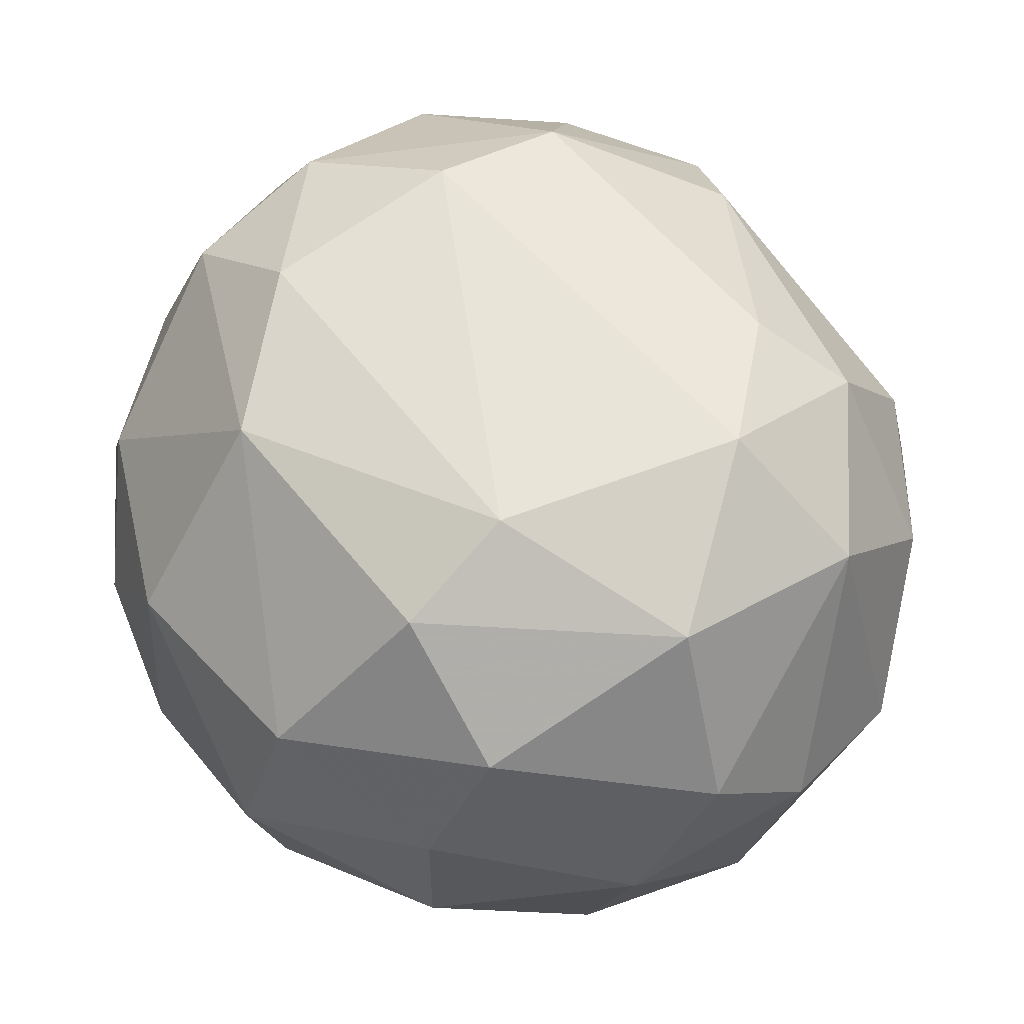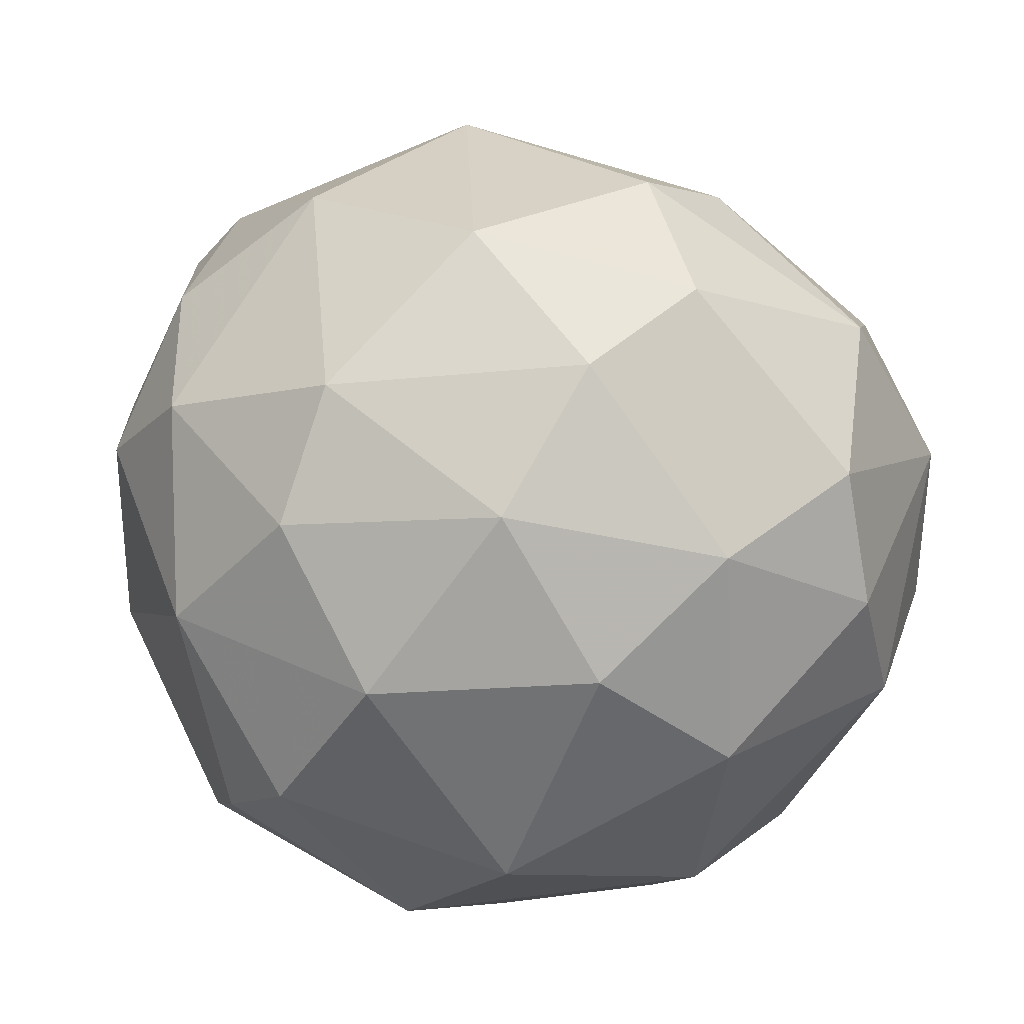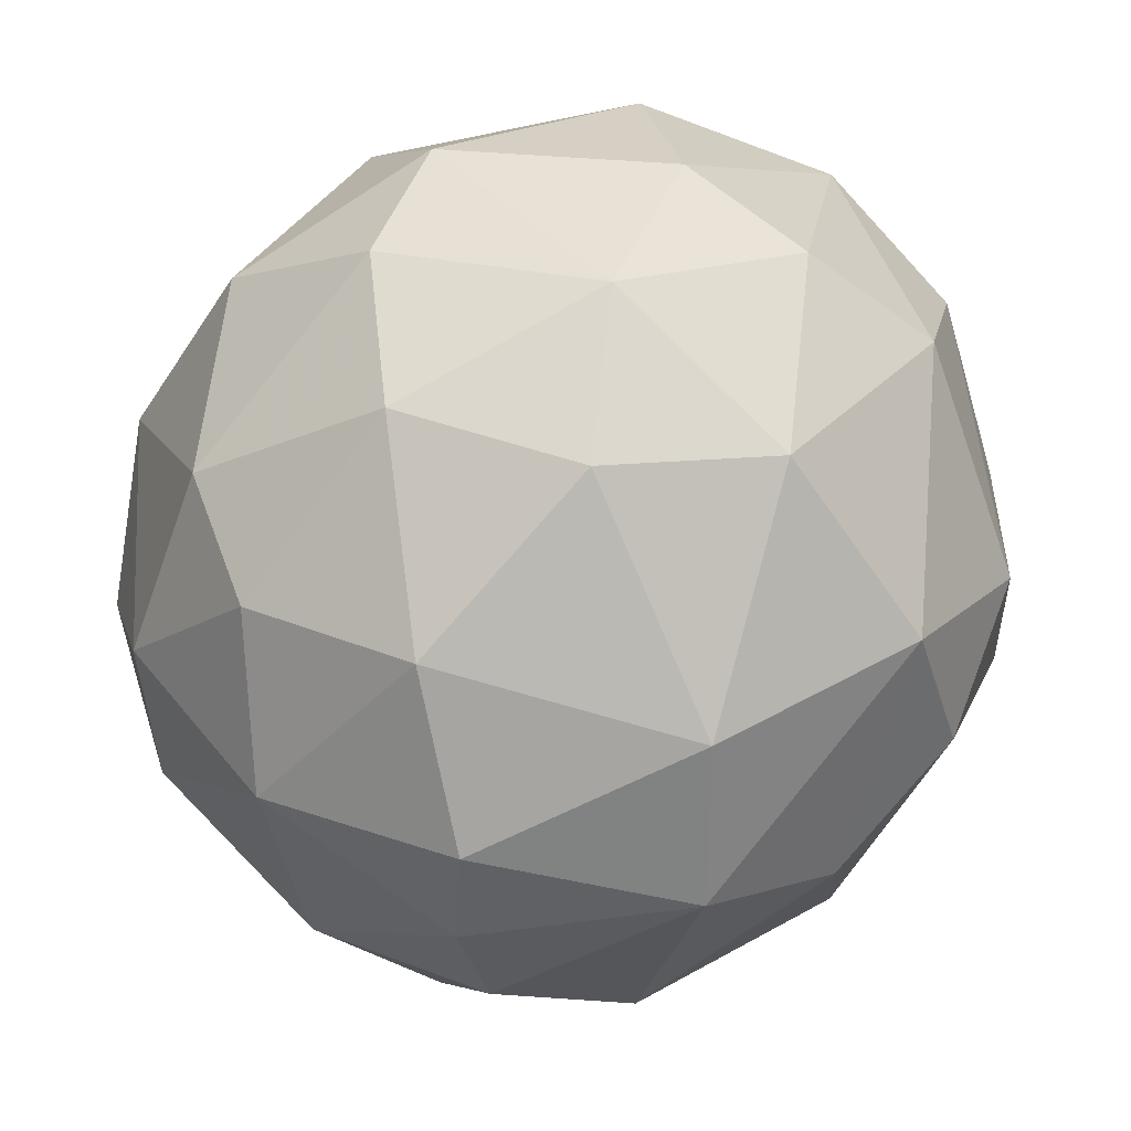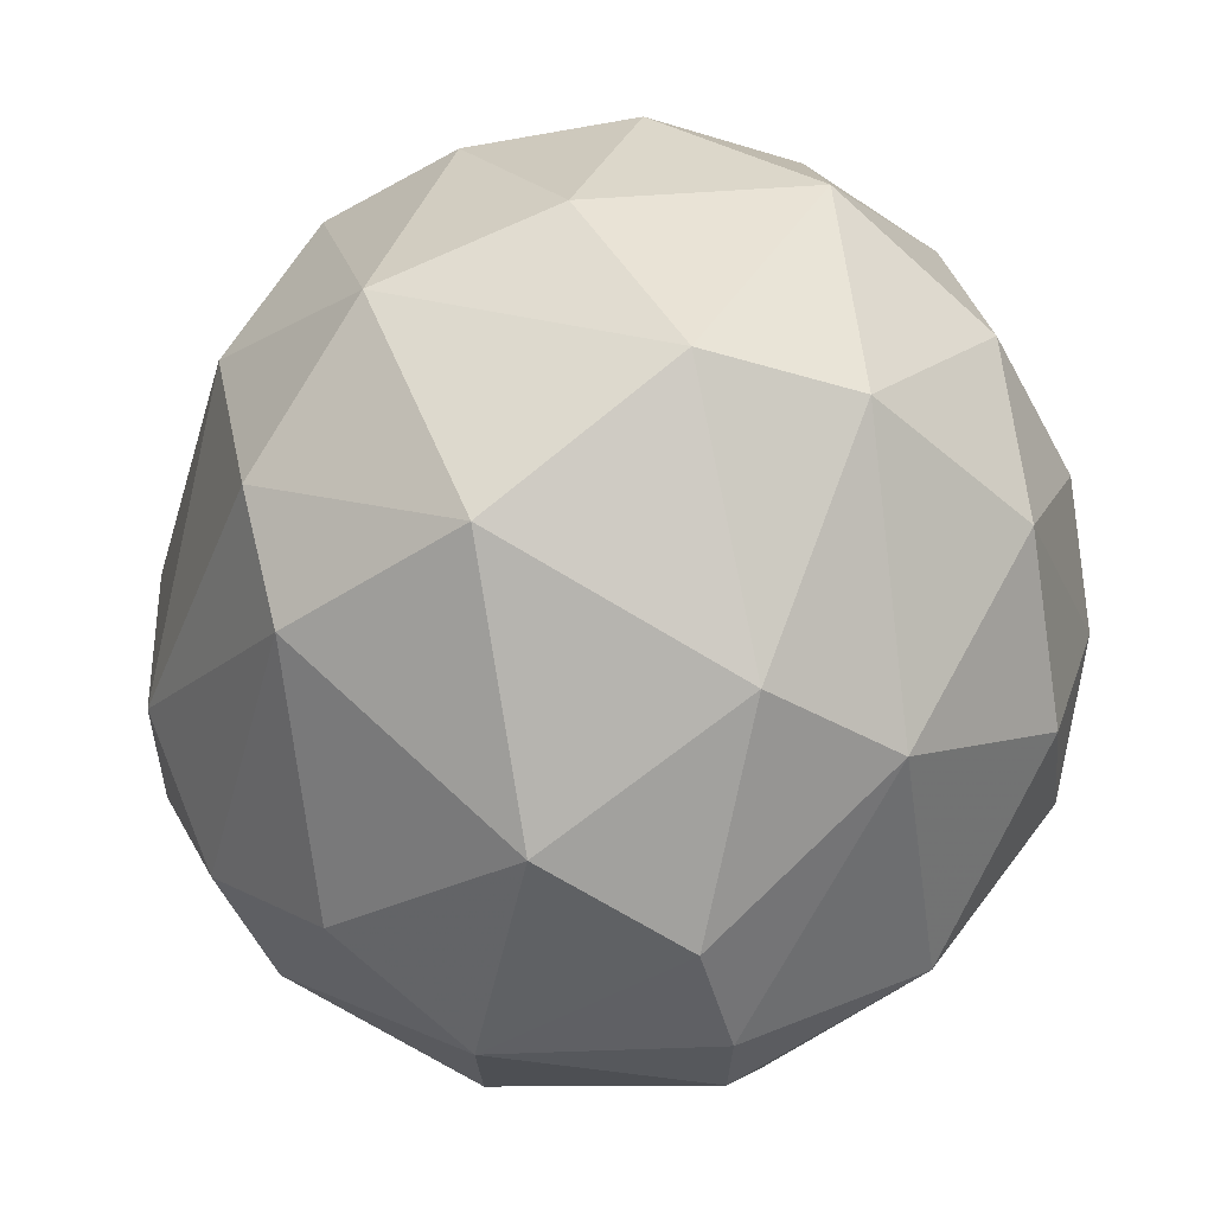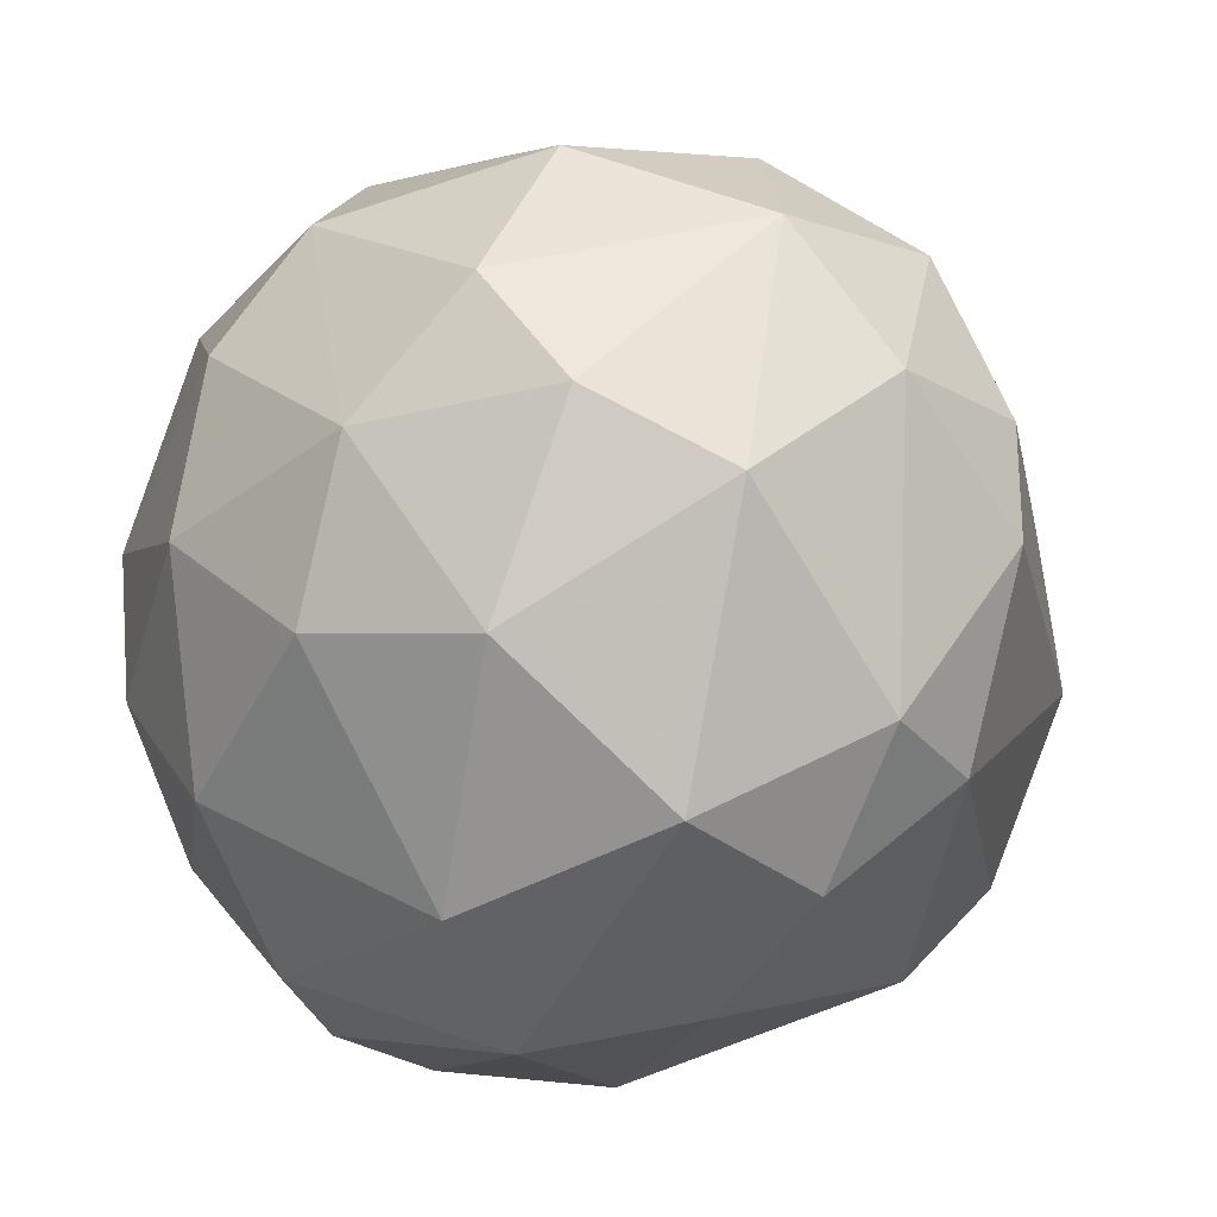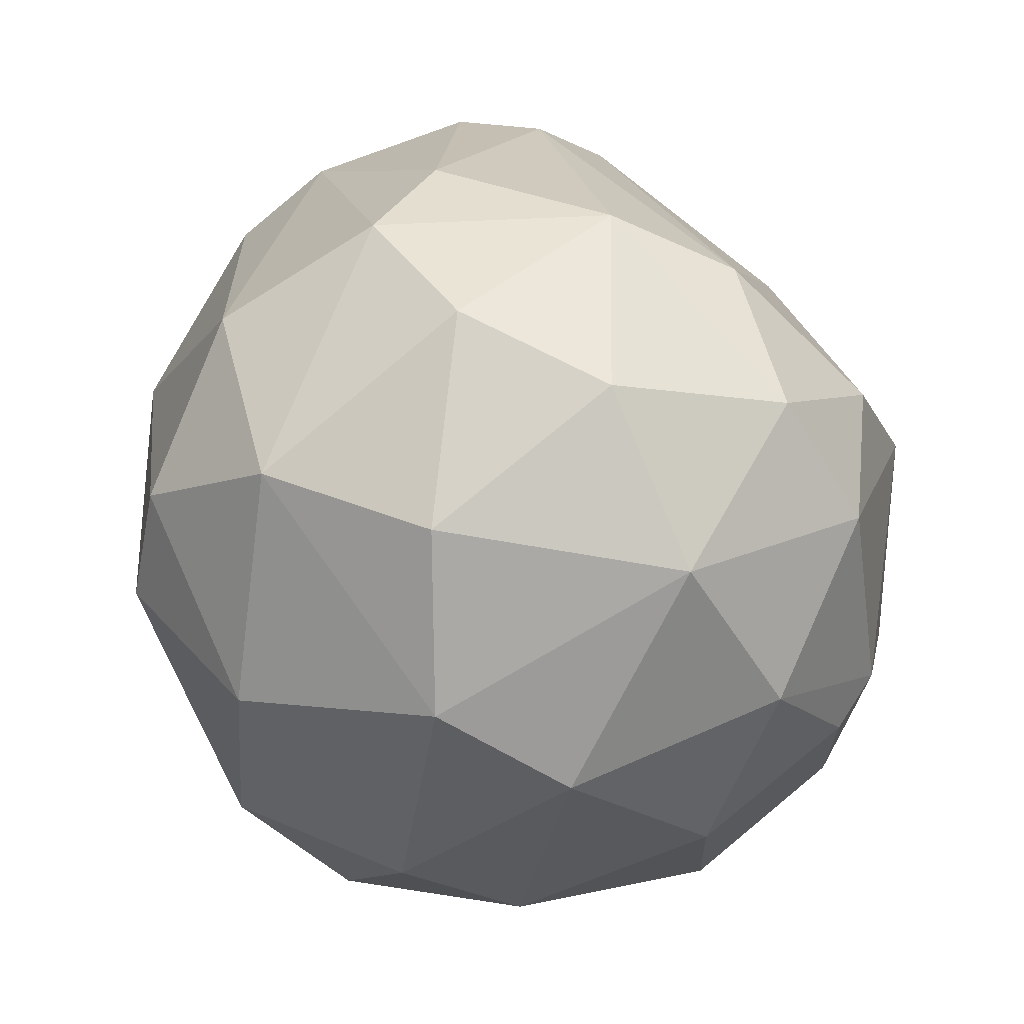
<metadata>
{"format":"obj","ext":"obj","renderer":"f3d","projection":"perspective","resolution":1024,"background":"white","views":[{"elev":-4.5,"azim":169.3,"up":"+Z"},{"elev":-71.1,"azim":137.0,"up":"+Z"},{"elev":-5.5,"azim":-173.0,"up":"+Y"},{"elev":-72.6,"azim":9.1,"up":"+Y"},{"elev":9.5,"azim":-135.9,"up":"+Y"},{"elev":68.5,"azim":32.8,"up":"+Z"}]}
</metadata>
<code>
v 0.04326 0.01558 -0.01285
v 0.0393 0.001705 -0.008877
v 0.06209 -0.004241 -0.01384
v 0.06209 -0.01912 -0.02375
v 0.04822 -0.02408 -0.06143
v 0.01252 -0.000275 -0.04854
v 0.06705 0.02153 -0.03664
v 0.07102 -0.01317 -0.04854
v 0.07102 -0.005234 -0.05647
v 0.07102 -0.005234 -0.02475
v 0.07102 -0.01416 -0.03466
v 0.03136 -0.01217 -0.06738
v 0.01351 -0.005234 -0.04061
v 0.01351 0.008644 -0.03566
v 0.01748 0.0146 -0.05647
v 0.03235 -0.02209 -0.06044
v 0.06507 0.005671 -0.06439
v 0.06904 0.008644 -0.02177
v 0.02938 0.005671 -0.01285
v 0.02938 0.0136 -0.01681
v 0.01847 -0.005234 -0.06044
v 0.073 0.01162 -0.04854
v 0.03334 -0.01416 -0.01384
v 0.03334 0.0255 -0.06242
v 0.03334 0.03145 -0.03765
v 0.03731 0.01657 -0.06936
v 0.03731 0.03245 -0.05151
v 0.02244 -0.004241 -0.0188
v 0.02641 0.005671 -0.06837
v 0.03037 0.02649 -0.02871
v 0.02343 0.0255 -0.03268
v 0.01649 -0.01119 -0.05052
v 0.01649 0.01558 -0.03268
v 0.01649 0.01955 -0.04357
v 0.07499 0.003685 -0.03566
v 0.07499 -0.001268 -0.03566
v 0.07499 -0.001268 -0.04655
v 0.04623 -0.01217 -0.01086
v 0.02442 -0.01713 -0.02375
v 0.02442 0.02847 -0.04556
v 0.02442 -0.02011 -0.05151
v 0.04722 -0.02804 -0.0535
v 0.04722 -0.01912 -0.06639
v 0.05119 0.002692 -0.008877
v 0.05119 0.008644 -0.07135
v 0.02542 -0.02209 -0.03169
v 0.02542 0.01955 -0.06242
v 0.05218 0.01856 -0.01681
v 0.05218 -0.0211 -0.0188
v 0.05614 0.02947 -0.05052
v 0.04921 -0.007214 -0.07135
v 0.0383 -0.02903 -0.04556
v 0.0383 0.004678 -0.07234
v 0.0383 -0.02606 -0.02574
v 0.06407 0.01856 -0.02474
v 0.06407 0.01955 -0.05845
v 0.05317 -0.02804 -0.03765
v 0.05317 0.01955 -0.06639
v 0.0611 0.01062 -0.01483
v 0.0611 -0.003248 -0.06738
v 0.0611 -0.02408 -0.04457
v 0.0611 -0.01515 -0.06242
v 0.0502 0.02749 -0.06044
v 0.0502 0.03145 -0.04357
f 11 8 37
f 24 27 63
f 6 34 15
f 29 12 21
f 6 15 21
f 15 29 21
f 4 61 11
f 7 35 22
f 56 7 22
f 61 4 57
f 54 52 57
f 39 28 13
f 27 24 40
f 15 34 40
f 22 9 17
f 56 22 17
f 61 5 62
f 38 2 23
f 28 39 23
f 39 54 23
f 54 39 46
f 41 52 46
f 52 54 46
f 39 13 46
f 52 41 16
f 41 21 16
f 21 12 16
f 35 7 18
f 59 3 18
f 48 30 1
f 59 48 1
f 30 20 1
f 12 29 53
f 45 51 53
f 51 12 53
f 4 3 49
f 3 38 49
f 54 57 49
f 57 4 49
f 23 54 49
f 38 23 49
f 2 38 44
f 3 59 44
f 38 3 44
f 1 2 44
f 59 1 44
f 36 35 10
f 3 4 10
f 11 36 10
f 4 11 10
f 35 18 10
f 18 3 10
f 64 27 25
f 30 48 25
f 48 64 25
f 27 40 25
f 11 61 8
f 61 62 8
f 62 9 8
f 7 56 50
f 27 64 50
f 64 7 50
f 56 63 50
f 63 27 50
f 24 63 26
f 45 53 26
f 53 29 26
f 20 30 31
f 34 33 31
f 33 20 31
f 40 34 31
f 30 25 31
f 25 40 31
f 7 64 55
f 48 59 55
f 64 48 55
f 18 7 55
f 59 18 55
f 34 6 14
f 28 33 14
f 33 34 14
f 6 13 14
f 13 28 14
f 6 21 32
f 21 41 32
f 13 6 32
f 41 46 32
f 46 13 32
f 33 28 19
f 20 33 19
f 23 2 19
f 28 23 19
f 2 1 19
f 1 20 19
f 63 56 58
f 17 45 58
f 56 17 58
f 45 26 58
f 26 63 58
f 51 45 60
f 45 17 60
f 17 9 60
f 9 62 60
f 62 51 60
f 5 61 42
f 61 57 42
f 57 52 42
f 16 5 42
f 52 16 42
f 29 15 47
f 40 24 47
f 15 40 47
f 26 29 47
f 24 26 47
f 12 51 43
f 62 5 43
f 51 62 43
f 5 16 43
f 16 12 43
f 35 36 37
f 36 11 37
f 22 35 37
f 9 22 37
f 8 9 37

</code>
